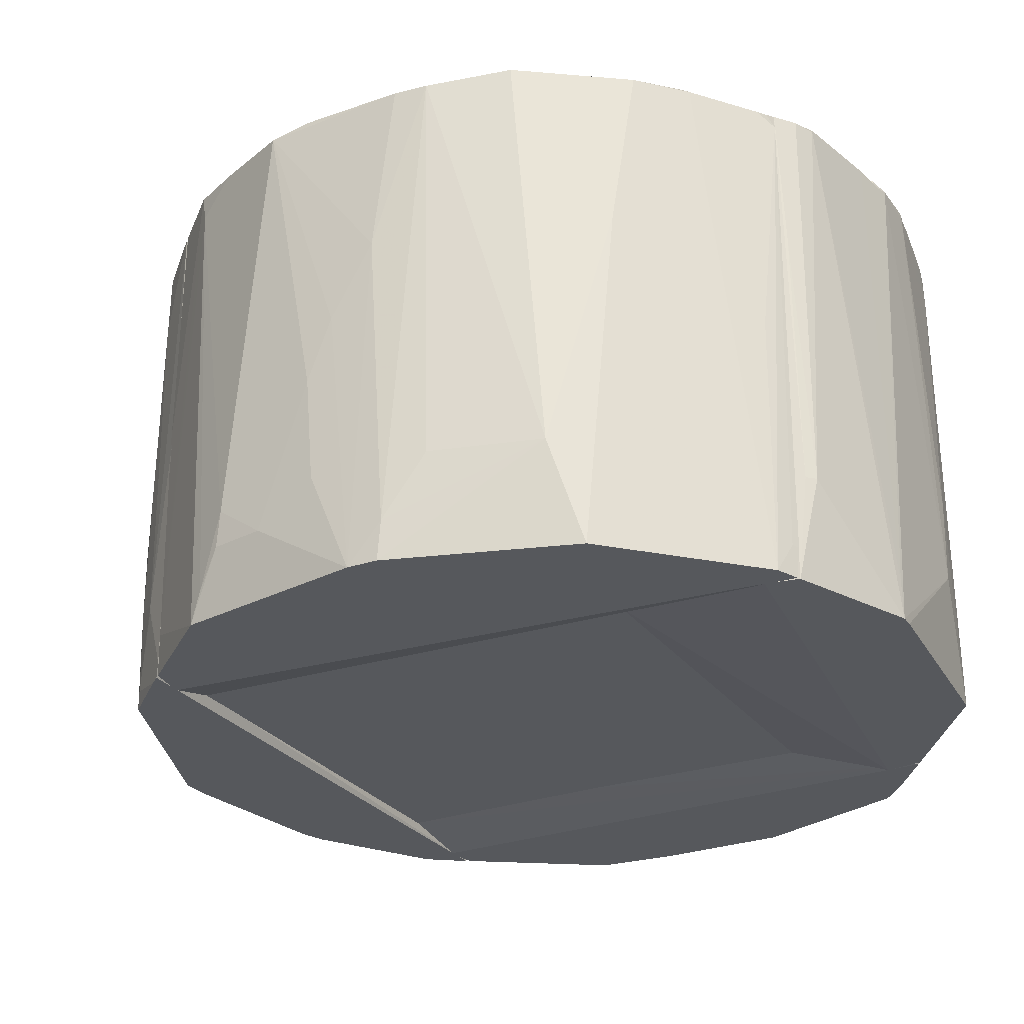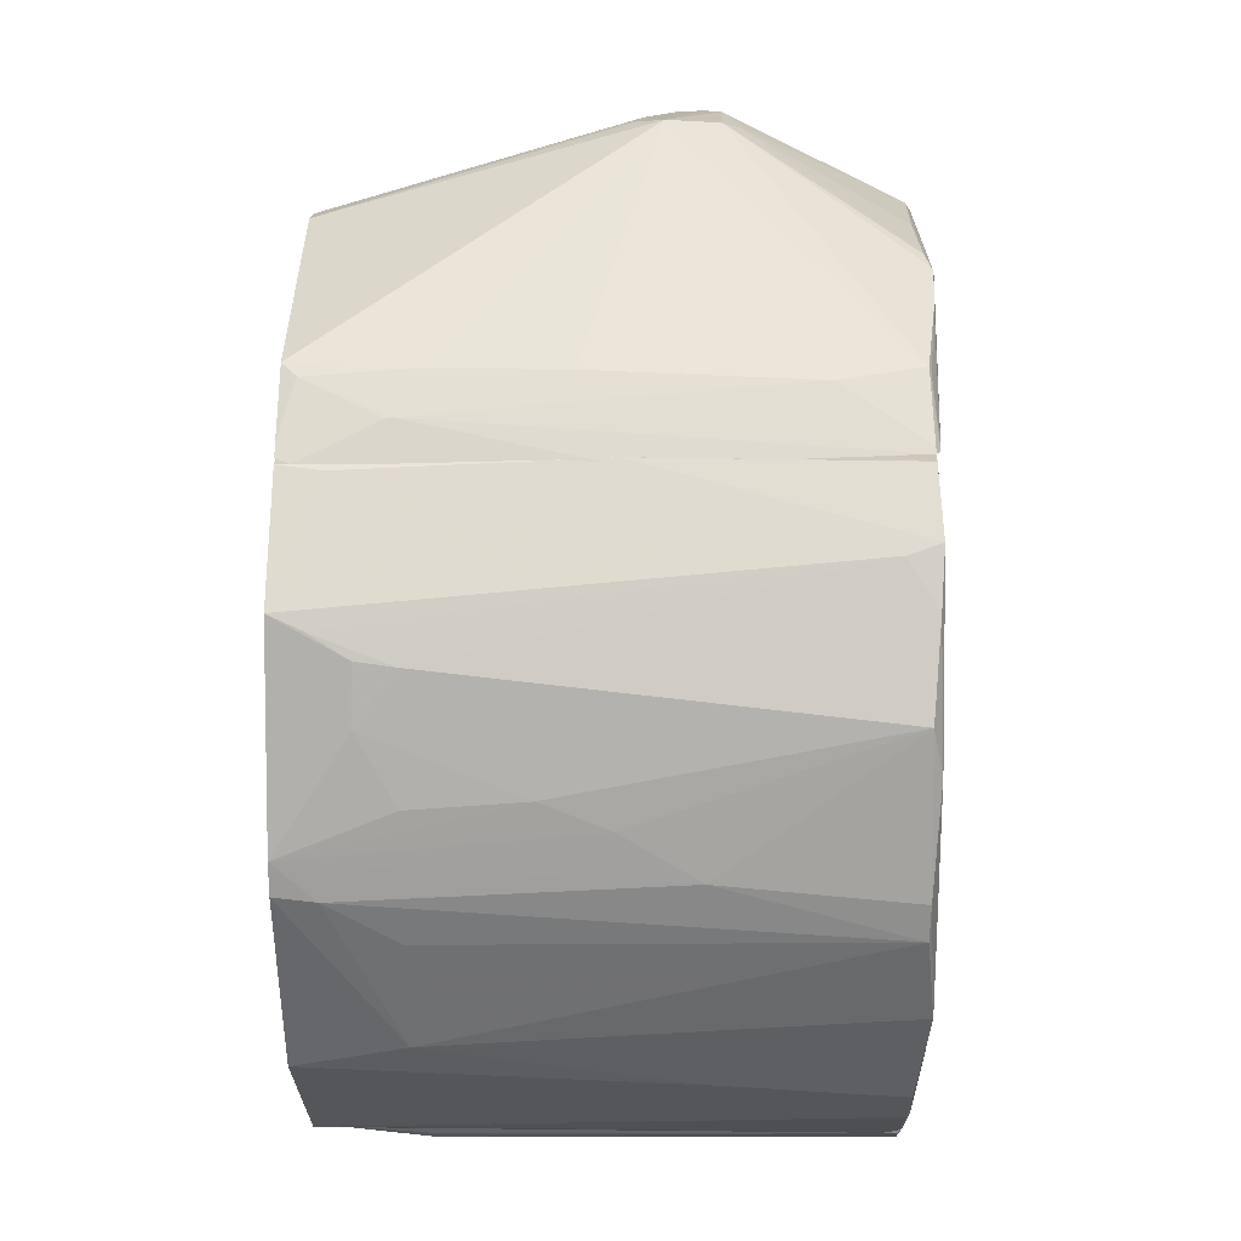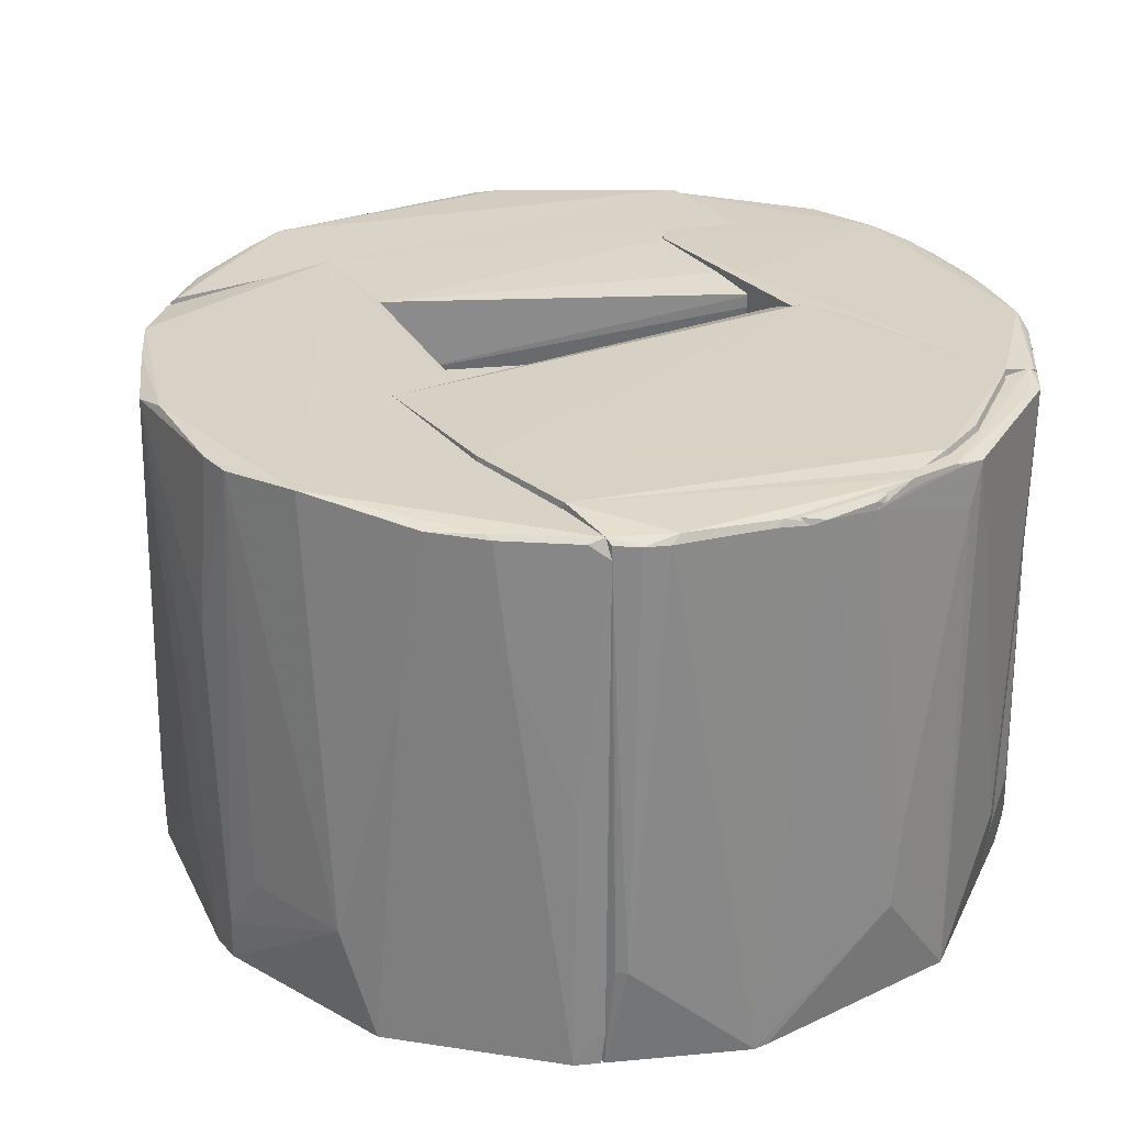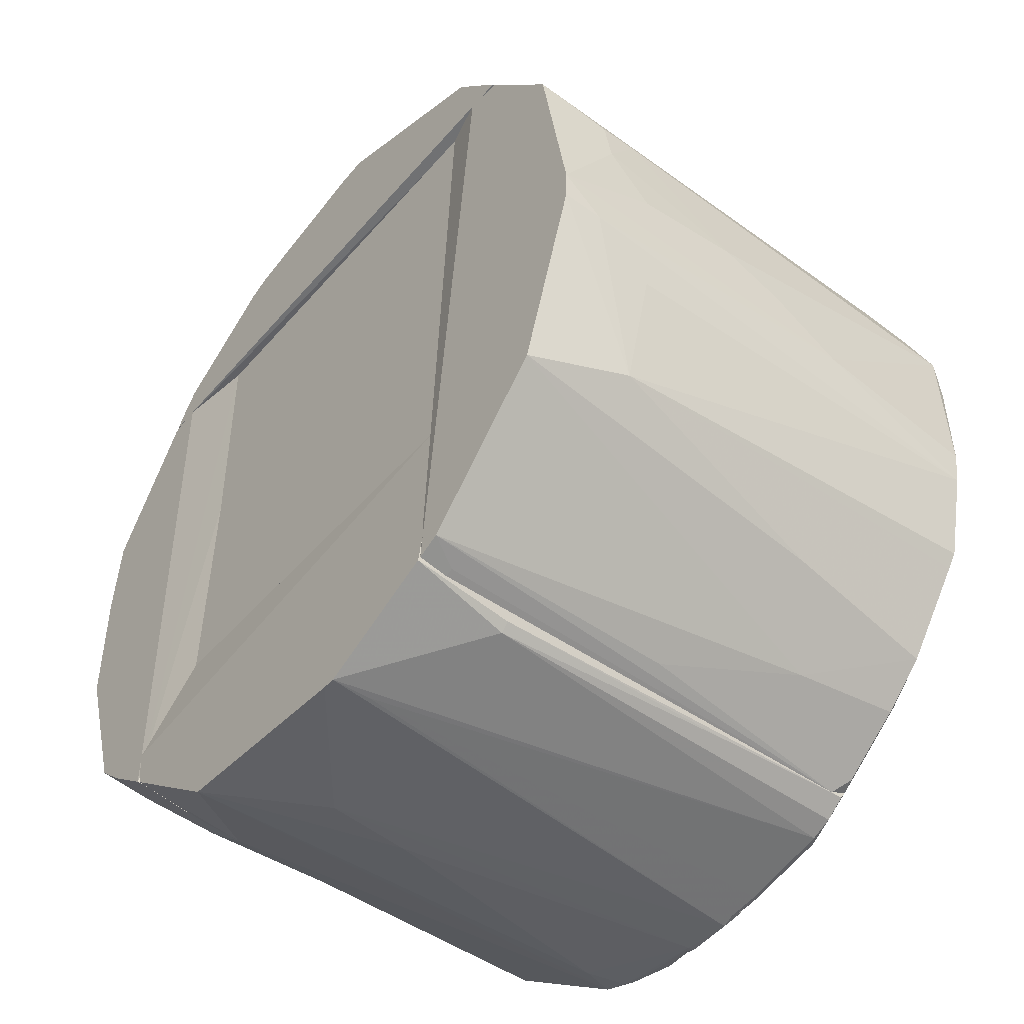
<metadata>
{"format":"obj","ext":"obj","renderer":"f3d","projection":"perspective","resolution":1024,"background":"white","views":[{"elev":-27.8,"azim":118.8,"up":"+Y"},{"elev":18.5,"azim":91.5,"up":"+Z"},{"elev":27.5,"azim":149.0,"up":"+Y"},{"elev":-47.0,"azim":51.7,"up":"+Z"}]}
</metadata>
<code>
v 0.01665 0.07125 -0.0183
v 0.01541 0.04145 -0.01608
v 0.01424 0.04845 -0.03087
v -0.009903 0.07967 -0.03204
v -0.01951 0.07113 -0.01798
v 0.01357 0.07945 -0.0308
v 0.01566 0.04065 -0.02707
v 0.005748 0.04065 -0.03347
v -0.01338 0.08038 -0.02277
v 0.01507 0.07945 -0.02969
v 0.01193 0.07945 -0.03148
v 0.01515 0.04065 -0.02952
v -0.02039 0.04065 -0.02498
v -0.02378 0.07946 -0.02255
v 0.01516 0.07981 -0.02911
v 0.001886 0.07915 -0.0335
v 0.01487 0.04845 -0.03025
v -0.01111 0.04065 -0.03211
v -0.02075 0.04145 -0.01608
v -0.02076 0.04065 -0.02211
v -0.02312 0.07989 -0.02253
v 0.01541 0.08035 -0.02479
v 0.01122 0.08003 -0.03131
v 0.005748 0.04365 -0.03342
v 0.01485 0.06842 -0.03005
v -0.005084 0.04845 -0.03351
v -0.02218 0.07945 -0.02482
v -0.02386 0.06108 -0.02255
v -0.005238 0.0802 -0.03273
v 0.01376 0.07964 -0.03036
v 0.004562 0.07988 -0.03273
v 0.004755 0.04065 -0.03346
v -0.01057 0.07645 -0.03205
v -0.009157 0.07997 -0.03211
v -0.02302 0.0797 -0.02313
v -0.0181 0.04845 -0.02819
v -0.02307 0.05102 -0.02308
v -0.02274 0.07582 -0.02413
v -0.001881 0.07913 -0.03346
v 0.005232 0.07946 -0.03282
v -0.005824 0.05504 -0.0334
v -0.01171 0.07945 -0.03163
v -0.02042 0.07965 -0.02562
v -0.02018 0.04646 -0.02606
v -0.02347 0.07945 -0.023
v -0.005888 0.07967 -0.03273
v -0.01823 0.05235 -0.02802
v -0.01438 0.07961 -0.02962
f 5 2 1
f 7 1 2
f 9 5 1
f 10 3 6
f 11 6 3
f 11 3 8
f 12 8 3
f 12 10 7
f 15 1 7
f 15 7 10
f 15 10 6
f 17 12 3
f 17 10 12
f 18 12 13
f 19 2 5
f 19 5 14
f 20 7 2
f 20 2 19
f 20 13 12
f 20 12 7
f 21 14 5
f 21 5 9
f 22 9 1
f 22 1 15
f 23 6 11
f 23 22 15
f 24 11 8
f 24 8 16
f 25 17 3
f 25 3 10
f 25 10 17
f 26 16 8
f 28 19 14
f 29 21 9
f 29 9 22
f 29 22 23
f 30 23 15
f 30 15 6
f 30 6 23
f 31 29 23
f 31 16 29
f 32 26 8
f 32 18 26
f 32 8 12
f 32 12 18
f 34 21 29
f 35 27 14
f 35 14 21
f 35 21 27
f 36 18 13
f 37 20 19
f 37 19 28
f 37 13 20
f 38 28 14
f 39 29 16
f 39 16 26
f 39 33 4
f 40 16 31
f 40 24 16
f 40 11 24
f 40 31 23
f 40 23 11
f 41 26 18
f 41 18 33
f 41 39 26
f 41 33 39
f 42 4 33
f 42 34 4
f 42 33 18
f 42 18 36
f 43 27 21
f 43 21 34
f 43 42 27
f 44 36 13
f 44 13 37
f 44 37 28
f 44 28 38
f 44 38 27
f 44 27 36
f 45 38 14
f 45 14 27
f 45 27 38
f 46 39 4
f 46 29 39
f 46 34 29
f 46 4 34
f 47 42 36
f 47 36 27
f 47 27 42
f 48 43 34
f 48 34 42
f 48 42 43
v 0.002179 0.06712 0.03544
v 0.02303 0.04168 0.0184
v 0.02248 0.07976 0.01915
v -0.02137 0.08041 0.01937
v -0.02316 0.04065 0.01856
v 0.00133 0.07944 0.02875
v 0.01906 0.04845 0.02328
v -0.003414 0.06594 0.03538
v 0.02314 0.06107 0.0185
v 0.009719 0.08027 0.02742
v 0.01843 0.07947 0.02346
v 0.003751 0.04065 0.02944
v -0.01887 0.07945 0.02275
v -0.006426 0.07954 0.0288
v -0.02362 0.04438 0.01841
v 0.02134 0.0476 0.02087
v -0.02337 0.06107 0.01869
v 0.008027 0.07975 0.02818
v 0.02188 0.08005 0.01918
v 0.01938 0.07378 0.0228
v 0.003367 0.06343 0.03579
v 0.02272 0.04065 0.01869
v -0.01231 0.04065 0.02679
v -0.002318 0.06711 0.03546
v 0.0009149 0.0684 0.03486
v -0.01626 0.07945 0.02485
v -0.009685 0.08012 0.02724
v -0.02102 0.04065 0.02144
v -0.02089 0.07981 0.02076
v 0.009 0.07957 0.02799
v 0.02176 0.07982 0.01973
v 0.01297 0.0801 0.02591
v 0.02215 0.07972 0.01953
v 0.019 0.05839 0.02329
v 0.01851 0.04065 0.02349
v -0.0004657 0.06203 0.03536
v 0.01937 0.0417 0.02282
v -0.0003964 0.06842 0.03484
v -0.01508 0.0795 0.02534
v -0.0078 0.07998 0.02806
v -0.01303 0.07991 0.02599
v -0.02201 0.04065 0.02024
v -0.01748 0.06709 0.02403
v -0.0239 0.04845 0.0185
v -0.003527 0.06412 0.03526
v -0.01757 0.07978 0.02346
v 0.01849 0.07963 0.02305
v 0.001379 0.06119 0.03538
v -0.01059 0.04065 0.02741
v 0.02137 0.04706 0.02081
v 0.02206 0.04065 0.01949
v -0.01441 0.07971 0.02552
v -0.02331 0.04441 0.01887
v 0.002126 0.06156 0.03546
v 0.001473 0.04065 0.02933
v -0.0112 0.04102 0.02736
v -0.001787 0.06272 0.03528
f 63 57 50
f 63 50 53
f 64 50 57
f 64 57 51
f 65 52 51
f 65 51 57
f 65 57 63
f 66 62 54
f 66 58 62
f 67 51 52
f 67 52 58
f 69 59 49
f 69 68 59
f 70 53 50
f 72 69 49
f 72 56 69
f 73 54 62
f 73 66 54
f 73 49 66
f 73 72 49
f 74 61 56
f 74 56 72
f 75 58 52
f 76 70 71
f 77 52 65
f 77 61 74
f 78 66 49
f 78 49 58
f 78 58 66
f 79 67 59
f 80 67 58
f 80 58 49
f 80 49 59
f 81 59 68
f 81 79 59
f 81 51 67
f 81 67 79
f 81 68 64
f 81 64 51
f 82 69 55
f 82 68 69
f 82 55 64
f 82 64 68
f 83 69 60
f 83 55 69
f 85 64 55
f 85 55 83
f 86 73 62
f 86 62 72
f 86 72 73
f 87 74 72
f 87 72 62
f 88 75 62
f 88 62 58
f 88 58 75
f 89 75 52
f 89 62 75
f 90 63 53
f 90 53 70
f 90 70 76
f 91 76 56
f 91 56 61
f 91 61 76
f 92 65 63
f 92 90 76
f 92 77 65
f 92 76 61
f 92 61 77
f 93 76 71
f 93 56 76
f 93 84 69
f 93 69 56
f 94 77 74
f 94 52 77
f 94 89 52
f 95 80 59
f 95 59 67
f 95 67 80
f 96 69 84
f 97 83 60
f 97 71 70
f 98 50 64
f 98 64 85
f 98 70 50
f 99 85 83
f 99 98 85
f 99 70 98
f 99 97 70
f 99 83 97
f 100 74 87
f 100 87 62
f 100 62 89
f 100 94 74
f 100 89 94
f 101 92 63
f 101 63 90
f 101 90 92
f 102 96 60
f 102 60 69
f 102 69 96
f 103 96 84
f 103 84 97
f 103 97 60
f 103 60 96
f 104 97 93
f 104 93 71
f 104 71 97
f 105 97 84
f 105 84 93
f 105 93 97
v 0.02279 0.07979 0.01879
v 0.029 0.04065 0.0111
v 0.03077 0.07962 -0.008491
v 0.01508 0.07847 -0.0297
v 0.009383 0.07111 0.01539
v 0.02685 0.04065 -0.01922
v 0.01516 0.07981 -0.02911
v 0.03082 0.07946 0.005075
v 0.01675 0.04145 0.01874
v 0.03137 0.04065 -0.005772
v 0.02404 0.07957 -0.02231
v 0.02871 0.08024 -0.0145
v 0.009384 0.08037 0.01941
v 0.02673 0.07781 0.01419
v 0.02299 0.04065 0.01836
v 0.01539 0.04065 -0.02942
v 0.02837 0.04845 -0.01702
v 0.03071 0.04576 0.00455
v 0.03148 0.06643 -0.00461
v 0.02089 0.07945 -0.02538
v 0.02103 0.07971 -0.02491
v 0.03066 0.0801 0.001967
v 0.01675 0.06107 0.01941
v 0.009383 0.07647 0.01941
v 0.009751 0.07945 0.009878
v 0.0262 0.08011 0.01485
v 0.03018 0.04845 0.008251
v 0.01541 0.04145 -0.01608
v 0.02013 0.04065 0.01878
v 0.0307 0.04845 -0.009078
v 0.02532 0.06707 -0.02095
v 0.02806 0.08015 -0.01561
v 0.03144 0.04065 -0.003475
v 0.03145 0.0436 -0.006061
v 0.03104 0.07968 -0.005969
v 0.01626 0.07945 -0.02881
v 0.01709 0.04065 -0.0287
v 0.009809 0.08022 0.01053
v 0.009383 0.07395 0.009365
v 0.02808 0.0799 0.01109
v 0.02281 0.06108 0.01891
v 0.02941 0.04291 0.01019
v 0.03139 0.0564 0.0004904
v 0.02021 0.0711 -0.02604
v 0.02431 0.07965 -0.02175
v 0.01574 0.04301 -0.02933
v 0.009383 0.07111 0.0107
v 0.01517 0.04301 -0.02957
v 0.02338 0.04371 0.01813
v 0.03004 0.04576 0.008567
v 0.03137 0.04845 -0.0001821
v 0.03144 0.06106 -0.001377
v 0.01686 0.06039 -0.02871
f 118 117 112
f 122 115 111
f 122 117 108
f 126 112 117
f 126 116 125
f 128 106 118
f 129 110 114
f 129 128 118
f 129 114 128
f 130 112 109
f 131 118 106
f 131 127 117
f 131 117 118
f 133 121 114
f 133 114 110
f 133 110 121
f 134 114 121
f 134 128 114
f 134 107 120
f 135 122 108
f 136 122 111
f 136 116 122
f 137 122 116
f 137 117 122
f 137 126 117
f 138 123 107
f 138 134 115
f 138 107 134
f 139 108 124
f 139 135 108
f 139 115 122
f 139 122 135
f 139 138 115
f 139 124 138
f 140 124 108
f 140 113 124
f 140 127 113
f 140 108 117
f 140 117 127
f 141 125 109
f 141 109 112
f 141 126 125
f 141 112 126
f 142 111 115
f 142 134 121
f 142 115 134
f 143 130 118
f 143 118 112
f 143 112 130
f 144 118 130
f 144 129 118
f 144 110 129
f 144 130 109
f 145 131 119
f 145 113 127
f 145 127 131
f 145 132 113
f 145 119 132
f 146 131 106
f 146 134 120
f 146 106 128
f 146 128 134
f 147 132 119
f 147 119 107
f 148 132 123
f 148 113 132
f 149 125 116
f 149 116 136
f 149 136 111
f 149 111 142
f 150 137 116
f 150 116 126
f 150 126 137
f 151 109 142
f 152 121 110
f 152 110 144
f 153 144 109
f 153 152 144
f 153 121 152
f 153 109 151
f 153 151 142
f 153 142 121
f 154 146 120
f 154 120 107
f 154 107 119
f 154 119 131
f 154 131 146
f 155 147 107
f 155 107 123
f 155 123 132
f 155 132 147
f 156 148 123
f 156 123 138
f 156 138 148
f 157 148 138
f 157 138 124
f 157 124 113
f 157 113 148
f 158 149 142
f 158 142 109
f 158 109 125
f 158 125 149
v 0.01675 0.08018 -0.004692
v 0.01675 0.07111 -0.01072
v 0.01541 0.08035 -0.02479
v -0.001872 0.07967 -0.03341
v -0.01554 0.07445 -0.002725
v 0.01541 0.07111 -0.02478
v -0.02074 0.08042 -0.02277
v 0.01767 0.07121 -0.01774
v 0.0157 0.07454 -0.00473
v 0.003302 0.07915 -0.03321
v -0.01951 0.07113 -0.01798
v -0.01593 0.08044 -0.006011
v -0.009365 0.08046 -0.03081
v 0.01675 0.08036 -0.01608
v -0.01472 0.07395 -0.002687
v -0.006017 0.07111 -0.0288
v 0.003318 0.07976 -0.03305
v -0.02075 0.08034 -0.01608
v -0.01556 0.07946 -0.003409
v 0.0134 0.07111 -0.01072
v 0.0006785 0.07111 -0.0288
v -0.009603 0.07651 -0.03221
v 0.001885 0.07946 -0.0335
v -0.00202 0.07987 -0.03316
v -0.02002 0.07116 -0.02114
v -0.01558 0.07512 -0.002733
v -0.01421 0.0765 -0.03007
v -0.001881 0.07913 -0.03346
v 0.001886 0.07915 -0.0335
v -0.01335 0.08038 -0.02875
f 166 159 160
f 166 164 161
f 166 160 164
f 167 160 159
f 168 161 164
f 171 165 170
f 172 166 161
f 172 159 166
f 172 170 159
f 172 171 170
f 172 161 171
f 173 160 167
f 173 163 169
f 173 167 159
f 174 164 160
f 175 161 168
f 175 171 161
f 176 169 163
f 176 170 165
f 177 159 170
f 177 170 176
f 178 173 169
f 178 160 173
f 178 174 160
f 178 169 174
f 179 168 164
f 179 164 174
f 180 179 174
f 180 171 162
f 181 175 168
f 182 162 171
f 182 171 175
f 182 181 162
f 182 175 181
f 183 176 165
f 183 169 176
f 183 174 169
f 184 173 159
f 184 159 177
f 184 163 173
f 184 177 176
f 184 176 163
f 185 171 180
f 185 183 165
f 185 180 174
f 185 174 183
f 186 180 162
f 186 162 181
f 187 181 168
f 187 168 179
f 187 186 181
f 187 179 180
f 187 180 186
f 188 185 165
f 188 165 171
f 188 171 185
v -0.02109 0.08006 0.02034
v -0.01472 0.04145 0.01874
v -0.01539 0.08031 -0.01609
v -0.02363 0.07968 -0.02242
v -0.03076 0.04065 0.001947
v -0.03004 0.08039 0.004511
v -0.01472 0.08036 0.0107
v -0.02156 0.04234 0.02092
v -0.02042 0.04105 -0.02502
v -0.02074 0.08042 -0.02277
v -0.03133 0.07952 -0.005153
v -0.01472 0.06107 0.01941
v -0.01472 0.04145 0.001331
v -0.02337 0.04065 0.01825
v -0.02044 0.05104 -0.02582
v -0.01562 0.08044 0.001369
v -0.03139 0.0577 0.001171
v -0.02867 0.04495 -0.01566
v -0.02859 0.08017 -0.01451
v -0.01559 0.07123 0.01703
v -0.02043 0.06374 0.02169
v -0.01539 0.04145 -0.01608
v -0.02086 0.04065 0.01882
v -0.02343 0.07947 0.01896
v -0.03135 0.07976 -0.001509
v -0.03017 0.04065 0.008272
v -0.02666 0.04065 -0.01983
v -0.03075 0.04574 -0.009849
v -0.02411 0.07974 -0.02164
v -0.02109 0.07647 0.02101
v -0.0204 0.04507 -0.02567
v -0.02071 0.04065 -0.02473
v -0.02663 0.04845 0.01508
v -0.02874 0.08014 0.01052
v -0.02221 0.07945 0.02007
v -0.03075 0.04763 0.006295
v -0.0314 0.06508 -0.005839
v -0.03008 0.07999 -0.009213
v -0.02221 0.04845 -0.02481
v -0.0282 0.07945 -0.01633
v -0.03076 0.04065 -0.007803
v -0.02042 0.06575 0.02168
v -0.02213 0.04238 0.02032
v -0.02362 0.07961 0.01837
v -0.03072 0.04504 0.005291
v -0.03143 0.05774 8.54e-06
v -0.03015 0.04845 -0.01233
v -0.03105 0.07968 -0.005986
v -0.03076 0.08019 0.001223
v -0.02401 0.07945 -0.02224
v -0.02481 0.04373 -0.02206
v -0.02745 0.07973 -0.01694
v -0.02866 0.07952 -0.0152
v -0.03073 0.04102 0.002614
v -0.02997 0.04645 -0.01245
v -0.02421 0.04065 -0.02205
v -0.03066 0.07847 -0.00783
f 195 194 189
f 200 190 195
f 201 195 190
f 201 191 195
f 203 192 198
f 203 198 191
f 204 195 191
f 204 191 198
f 204 198 194
f 204 194 195
f 207 194 198
f 208 200 195
f 208 195 189
f 208 189 200
f 209 196 190
f 209 190 200
f 210 191 201
f 210 203 191
f 211 190 196
f 211 196 202
f 214 193 202
f 217 207 198
f 217 198 192
f 218 200 189
f 219 210 197
f 219 203 210
f 220 201 190
f 220 190 211
f 220 210 201
f 220 197 210
f 221 214 202
f 222 189 194
f 222 221 212
f 222 214 221
f 223 212 196
f 223 196 209
f 223 209 218
f 223 218 189
f 223 189 212
f 224 213 205
f 224 222 194
f 224 214 222
f 224 205 193
f 225 213 199
f 227 203 219
f 228 215 206
f 229 225 216
f 229 215 211
f 229 211 202
f 229 202 193
f 229 206 215
f 230 218 209
f 230 209 200
f 230 200 218
f 231 221 202
f 231 202 196
f 231 196 212
f 231 212 221
f 232 222 212
f 232 212 189
f 232 189 222
f 233 224 193
f 233 214 224
f 234 205 213
f 234 213 225
f 234 225 229
f 234 229 193
f 234 193 205
f 235 225 199
f 235 216 225
f 235 228 206
f 236 226 199
f 236 199 213
f 236 213 226
f 237 226 213
f 237 194 207
f 237 207 226
f 237 224 194
f 237 213 224
f 238 192 203
f 238 203 227
f 238 215 228
f 239 238 227
f 239 215 238
f 240 228 207
f 240 207 217
f 240 217 192
f 240 238 228
f 240 192 238
f 241 207 228
f 241 226 207
f 241 199 226
f 241 228 235
f 242 233 193
f 242 193 214
f 242 214 233
f 243 235 206
f 243 216 235
f 243 229 216
f 243 206 229
f 244 215 239
f 244 220 211
f 244 211 215
f 244 197 220
f 244 239 227
f 244 227 219
f 244 219 197
f 245 241 235
f 245 235 199
f 245 199 241
v 0.0134 0.07647 0.01941
v 0.01491 0.07102 0.0155
v 0.009809 0.08022 0.01053
v -0.0156 0.07944 -0.000594
v -0.02216 0.0711 0.02014
v 0.009521 0.07444 0.0103
v 0.01529 0.07633 0.0154
v 0.0134 0.07111 0.01941
v -0.01472 0.07395 0.0006612
v -0.02137 0.08041 0.01937
v 0.009384 0.08037 0.01941
v -0.02142 0.07111 0.0107
v 0.005365 0.07111 0.0107
v -0.01567 0.0785 -0.0005666
v -0.02141 0.08031 0.01071
v -0.01564 0.07582 9.055e-05
v -0.01498 0.0799 0.003446
v -0.01547 0.07446 0.0007011
f 251 249 248
f 252 251 248
f 252 247 251
f 253 250 247
f 253 246 250
f 253 252 246
f 253 247 252
f 256 252 248
f 256 246 252
f 256 255 250
f 256 250 246
f 257 247 250
f 258 254 251
f 258 251 247
f 258 257 254
f 258 247 257
f 259 249 251
f 259 251 254
f 260 259 257
f 260 249 259
f 260 257 250
f 260 250 255
f 260 256 248
f 260 255 256
f 261 259 254
f 261 257 259
f 262 260 248
f 262 248 249
f 262 249 260
f 263 261 254
f 263 254 257
f 263 257 261
v 0.01784 0.07126 0.01802
v 0.01675 0.04145 0.01874
v 0.01767 0.07121 -0.01774
v -0.01615 0.07444 -0.0177
v -0.01472 0.06107 0.01941
v -0.01539 0.04145 -0.01608
v 0.01675 0.07446 -0.01072
v 0.01675 0.04145 -0.01608
v 0.01675 0.06107 0.01941
v -0.01472 0.07446 0.0107
v -0.01559 0.07123 0.01703
v -0.01472 0.04145 0.01874
v 0.0134 0.07446 -0.01608
v 0.009383 0.07446 0.01539
v -0.01539 0.04145 0.001331
v -0.01521 0.07447 0.00124
v 0.01675 0.07446 0.006687
v 0.004174 0.07467 0.01309
v 0.0134 0.07446 0.0107
f 269 267 266
f 270 264 266
f 271 264 265
f 271 266 264
f 271 269 266
f 271 265 269
f 272 268 265
f 272 265 264
f 272 264 268
f 274 268 264
f 275 269 265
f 275 265 268
f 275 268 274
f 276 270 266
f 276 266 267
f 277 274 264
f 277 273 274
f 278 274 267
f 278 267 269
f 278 275 274
f 278 269 275
f 279 274 273
f 279 267 274
f 280 264 270
f 281 276 267
f 281 267 279
f 281 270 276
f 281 280 270
f 281 279 273
f 281 273 277
f 282 277 264
f 282 264 280
f 282 281 277
f 282 280 281

</code>
